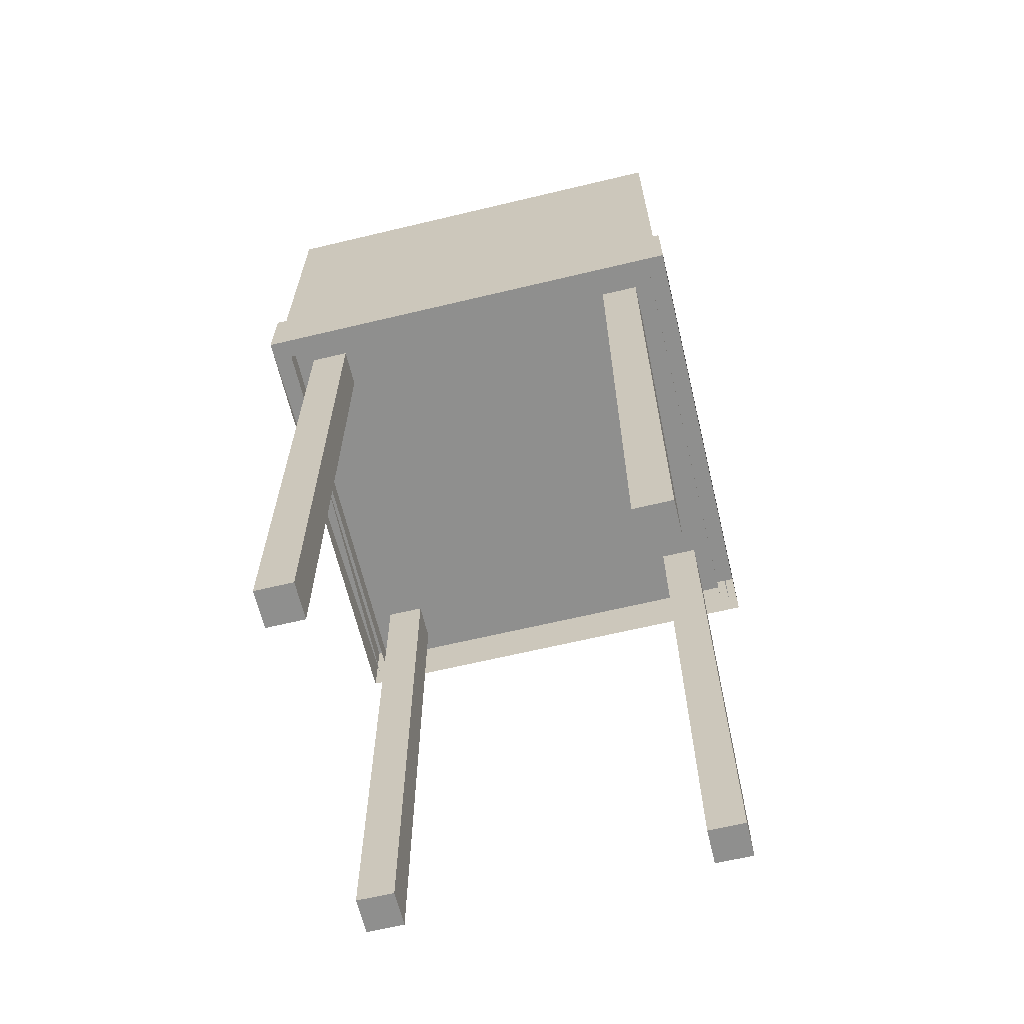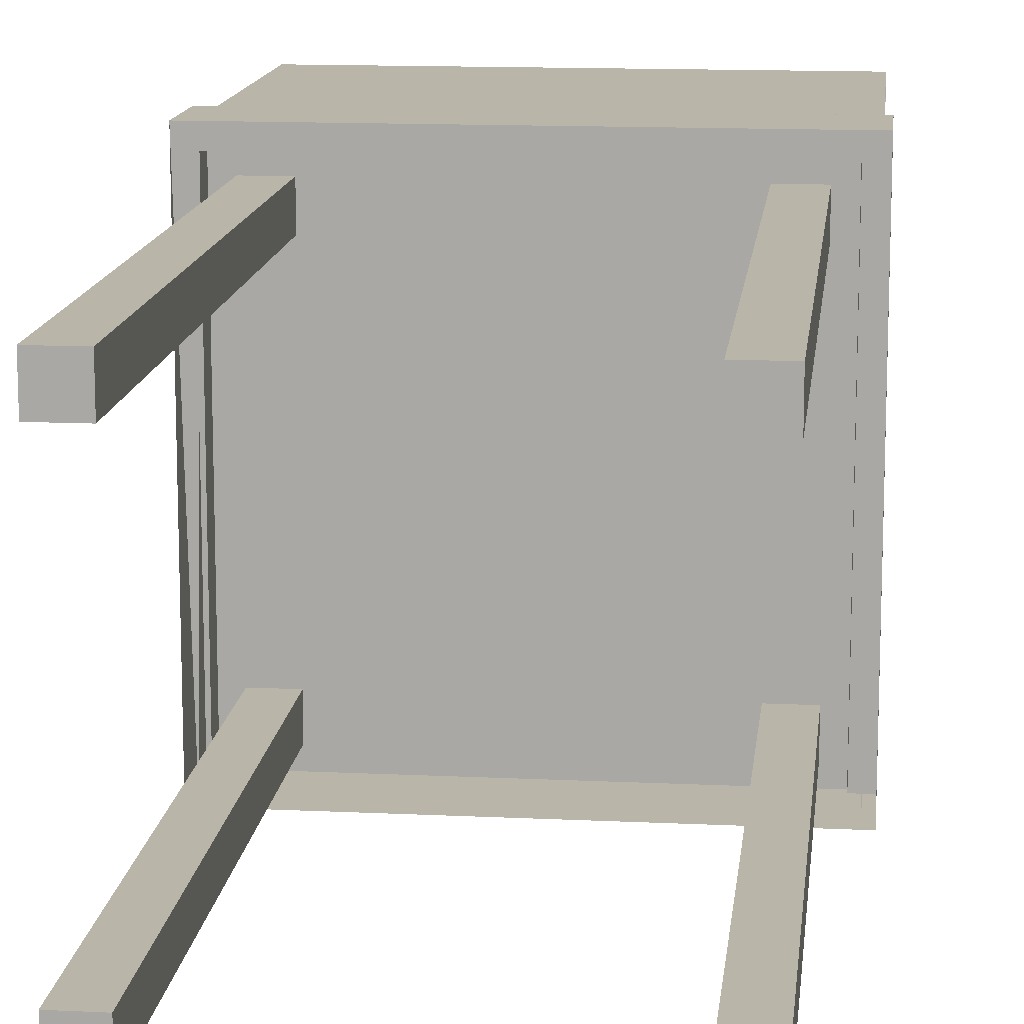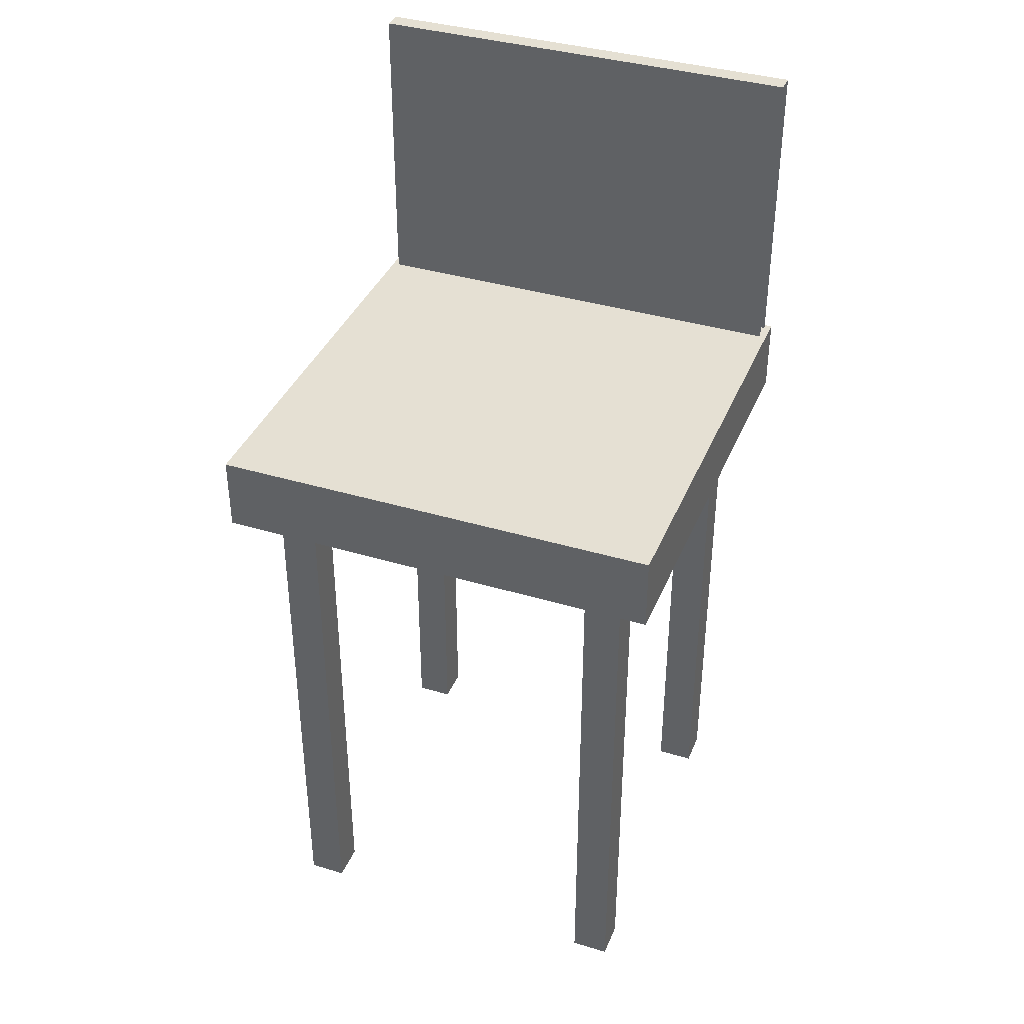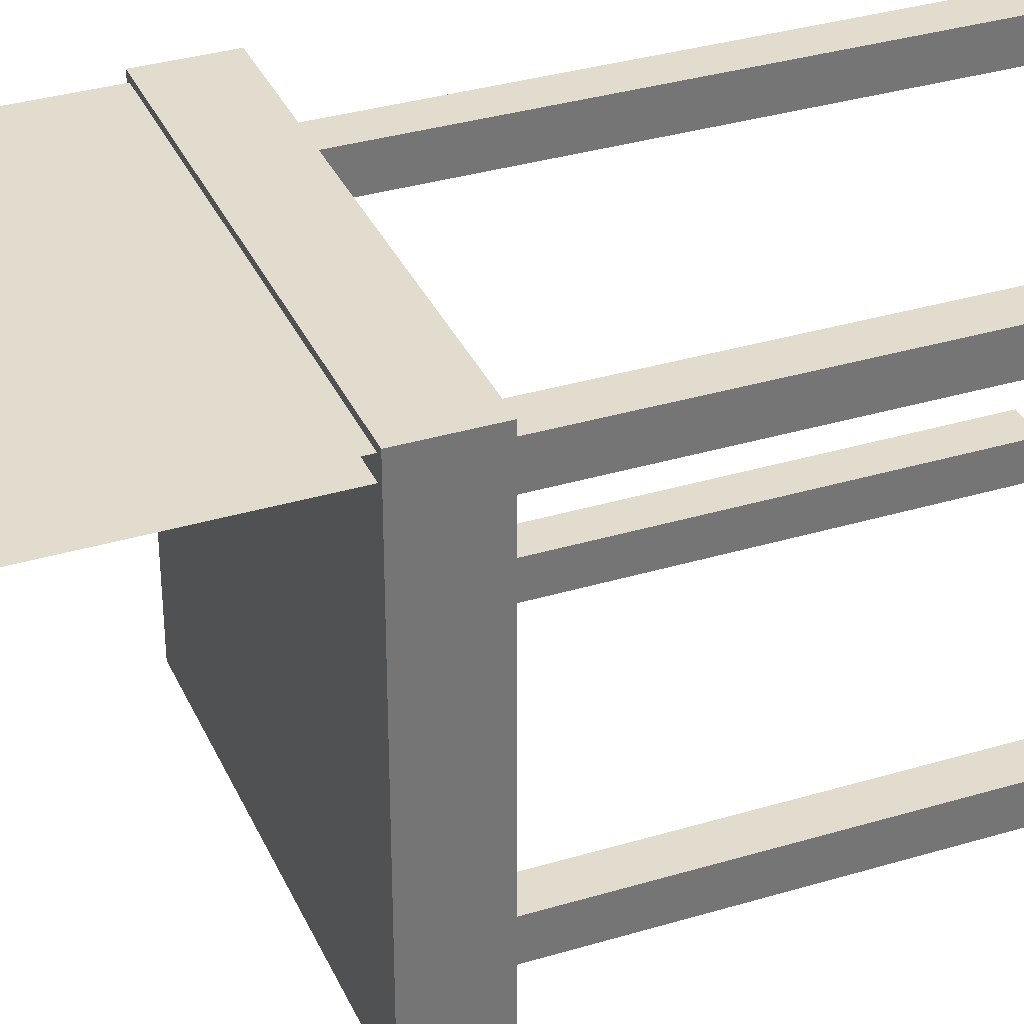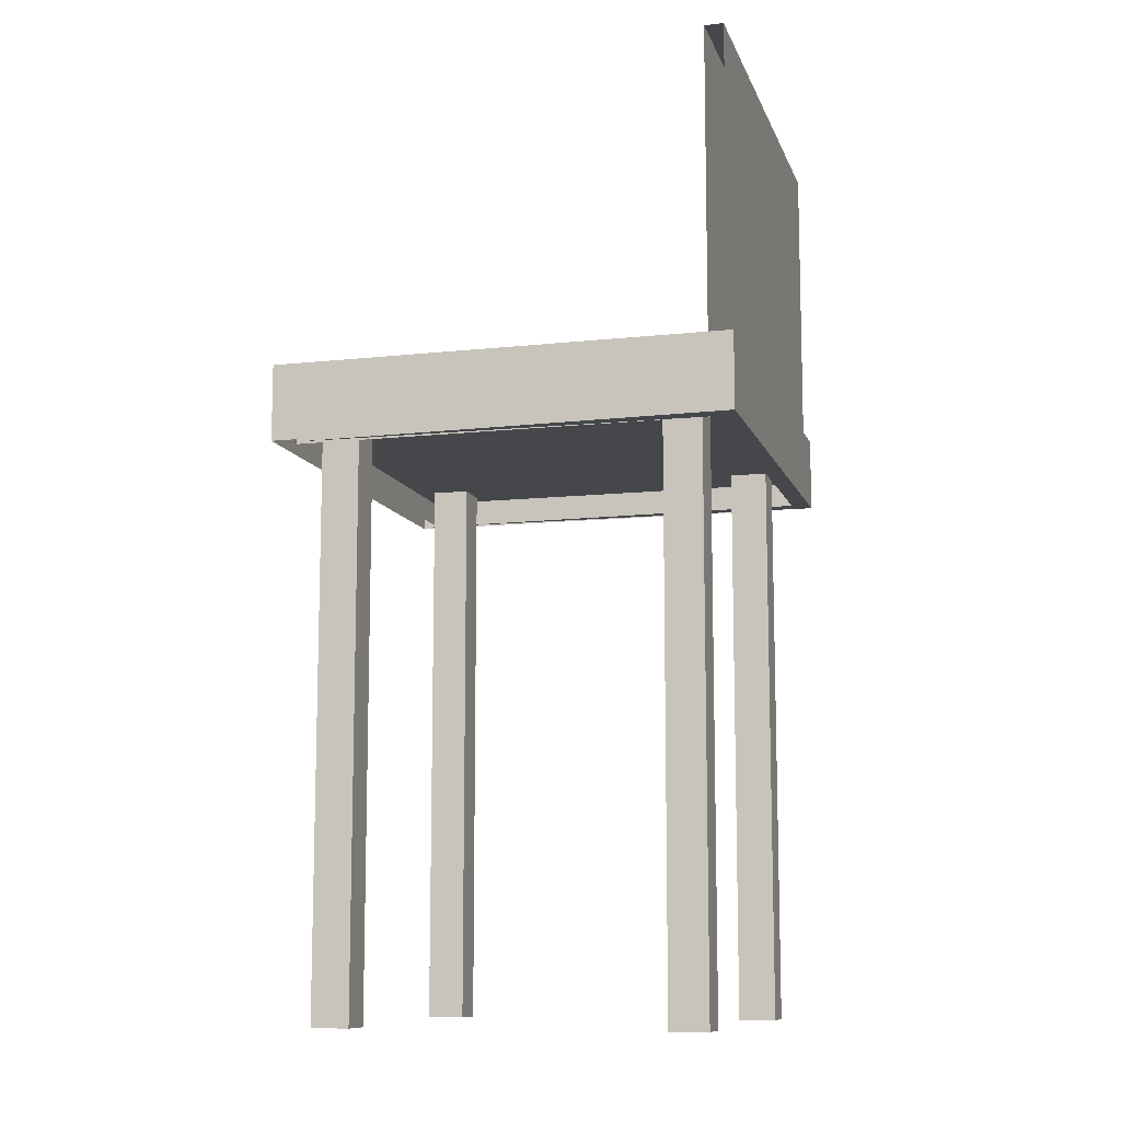
<metadata>
{"format":"obj","ext":"obj","renderer":"f3d","projection":"perspective","resolution":1024,"background":"white","views":[{"elev":-65.1,"azim":13.5,"up":"+Y"},{"elev":13.5,"azim":6.2,"up":"+Z"},{"elev":38.0,"azim":-159.1,"up":"+Y"},{"elev":34.6,"azim":-111.9,"up":"+Z"},{"elev":-10.4,"azim":-74.6,"up":"+Y"}]}
</metadata>
<code>
v -0.1976 0.1597 0.1786
v -0.2004 0.1597 -0.2194
v 0.1976 0.1597 0.1786
v 0.1948 0.1597 0.1758
v -0.2004 0.1597 0.1814
v 0.2004 0.1597 0.1814
v 0.1948 0.1597 0.1591
v 0.2004 0.1597 -0.2194
v -0.2004 0.0929 0.1814
v -0.1948 0.1597 0.1591
v -0.2004 0.0929 -0.2194
v 0.2004 0.0929 0.1814
v 0.1948 0.4269 0.1758
v -0.1948 0.1597 0.1758
v 0.2004 0.0929 -0.2194
v -0.192 0.0929 -0.211
v -0.1837 0.0929 0.1647
v -0.1948 0.4269 0.1758
v -0.1948 0.4269 0.1591
v 0.192 0.0929 -0.211
v 0.1837 0.0929 0.1647
v 0.1948 0.4269 0.1591
v -0.1837 0.0929 -0.2027
v -0.1837 0.1152 0.1647
v 0.1837 0.1152 -0.2027
v 0.1837 0.0929 -0.2027
v -0.1837 0.1152 -0.2027
v 0.1837 0.1152 0.1647
v -0.1336 0.1152 -0.1526
v -0.1336 0.1152 0.148
v 0.167 0.1152 0.148
v -0.167 0.1152 -0.1526
v -0.167 -0.397 0.148
v -0.167 0.1152 0.148
v 0.167 0.1152 0.1146
v -0.1336 -0.397 -0.186
v -0.167 0.1152 -0.186
v -0.1336 0.1152 -0.186
v -0.167 -0.397 -0.1526
v -0.1336 0.1152 0.1146
v -0.167 0.1152 0.1146
v -0.1336 -0.397 0.148
v 0.167 0.1152 -0.1526
v 0.1336 -0.397 0.148
v 0.1336 0.1152 0.148
v 0.167 -0.397 0.1146
v -0.167 -0.397 -0.186
v -0.1336 -0.397 0.1146
v -0.167 -0.397 0.1146
v 0.1336 0.1152 -0.1526
v 0.167 -0.397 0.148
v 0.1336 0.1152 0.1146
v -0.1336 -0.397 -0.1526
v 0.1336 0.1152 -0.186
v 0.1336 -0.397 -0.1526
v 0.1336 -0.397 0.1146
v 0.167 -0.397 -0.186
v 0.167 0.1152 -0.186
v 0.1336 -0.397 -0.186
v 0.167 -0.397 -0.1526
f 2 4 5
f 6 5 4
f 7 2 1
f 4 2 8
f 2 9 5
f 5 9 2
f 9 6 5
f 5 6 9
f 2 7 8
f 10 4 8
f 9 2 11
f 11 2 9
f 6 9 12
f 12 9 6
f 7 6 4
f 13 14 4
f 4 14 13
f 15 2 8
f 8 2 15
f 10 8 7
f 2 15 11
f 11 15 2
f 9 17 12
f 15 6 12
f 12 6 15
f 7 3 8
f 8 6 7
f 14 13 18
f 18 13 14
f 6 15 8
f 8 15 6
f 19 7 10
f 10 7 19
f 17 9 16
f 12 17 21
f 12 21 20
f 13 19 18
f 18 19 13
f 7 19 22
f 22 19 7
f 23 24 17
f 17 24 23
f 24 21 17
f 17 21 24
f 19 13 22
f 22 13 19
f 25 23 26
f 26 23 25
f 24 23 27
f 27 23 24
f 21 24 28
f 28 24 21
f 21 25 26
f 26 25 21
f 23 25 27
f 27 25 23
f 27 29 24
f 24 30 28
f 28 30 24
f 25 21 28
f 28 21 25
f 29 27 25
f 30 24 29
f 27 24 30
f 25 31 28
f 29 25 27
f 30 29 32
f 29 27 30
f 33 30 34
f 34 30 33
f 31 30 28
f 35 25 28
f 31 25 35
f 36 37 38
f 38 37 36
f 37 39 32
f 32 39 37
f 30 32 40
f 41 29 30
f 30 33 42
f 42 33 30
f 41 33 34
f 34 33 41
f 43 30 31
f 44 31 45
f 45 31 44
f 43 25 35
f 35 25 43
f 31 46 35
f 35 46 31
f 43 25 29
f 29 36 38
f 38 36 29
f 37 36 47
f 47 36 37
f 39 37 47
f 47 37 39
f 39 29 32
f 32 29 39
f 29 40 32
f 33 48 42
f 42 48 33
f 48 30 42
f 42 30 48
f 33 41 49
f 49 41 33
f 40 25 30
f 30 43 40
f 30 25 43
f 50 43 31
f 31 44 51
f 51 44 31
f 52 44 45
f 45 44 52
f 46 31 51
f 51 31 46
f 46 52 35
f 35 52 46
f 29 25 40
f 40 43 29
f 36 29 53
f 53 29 36
f 36 39 47
f 47 39 36
f 29 39 53
f 53 39 29
f 40 29 41
f 48 33 49
f 49 33 48
f 30 48 40
f 40 48 30
f 41 48 49
f 49 48 41
f 54 55 50
f 50 55 54
f 30 43 35
f 35 50 31
f 44 46 51
f 51 46 44
f 44 52 56
f 56 52 44
f 43 57 58
f 58 57 43
f 50 35 43
f 52 46 56
f 56 46 52
f 57 54 58
f 58 54 57
f 39 36 53
f 53 36 39
f 48 41 40
f 40 41 48
f 55 54 59
f 59 54 55
f 55 43 50
f 50 43 55
f 46 44 56
f 56 44 46
f 57 43 60
f 60 43 57
f 54 57 59
f 59 57 54
f 57 55 59
f 59 55 57
f 43 55 60
f 60 55 43
f 55 57 60
f 60 57 55

</code>
